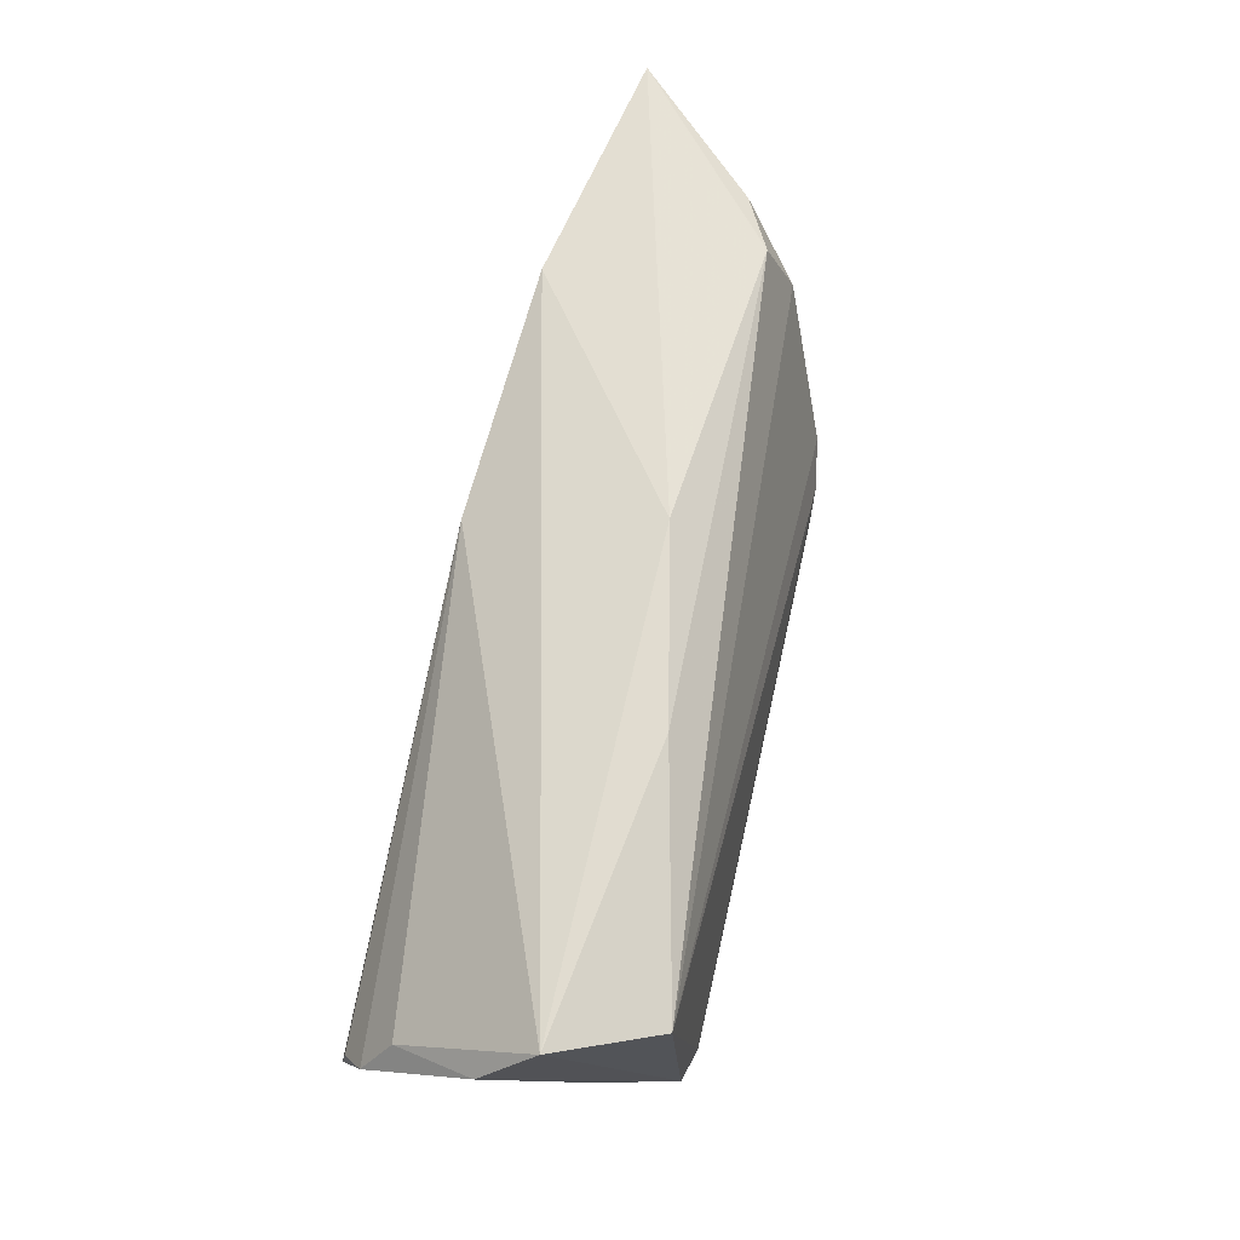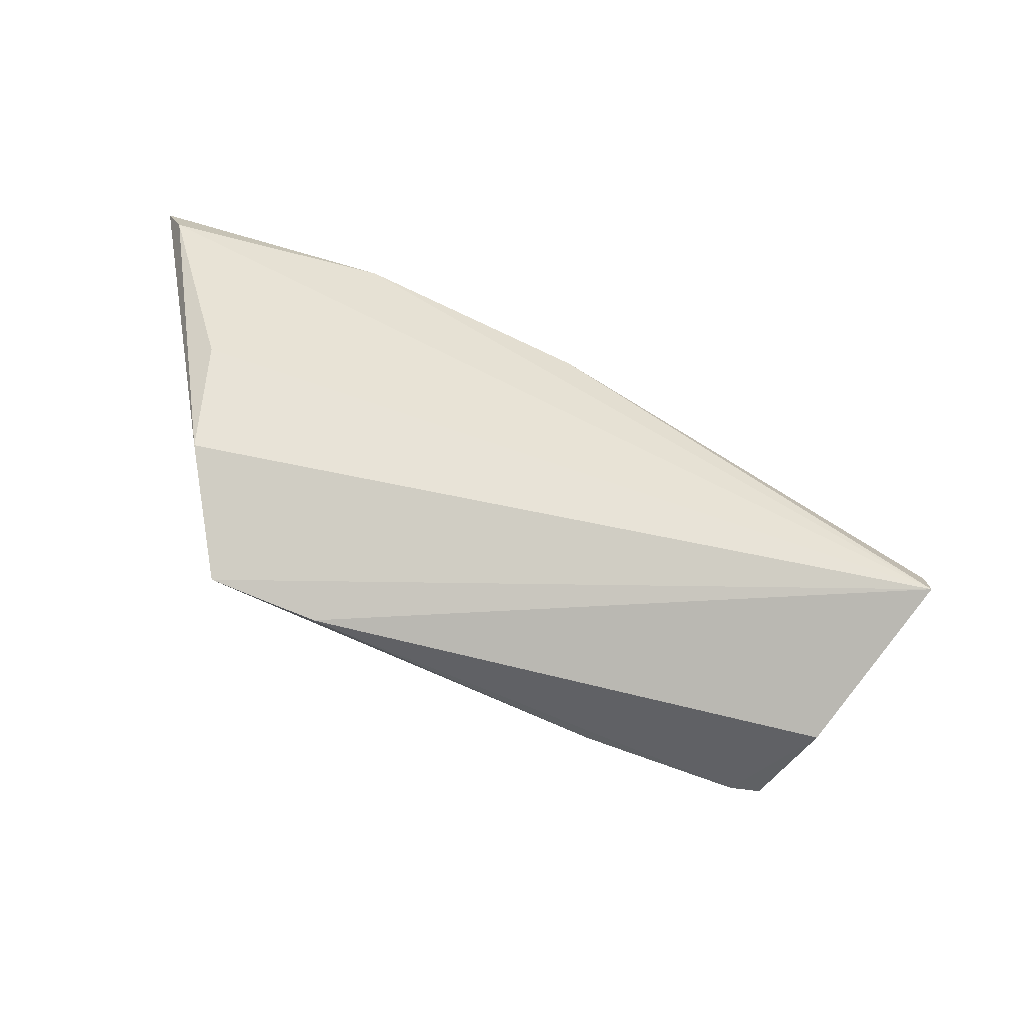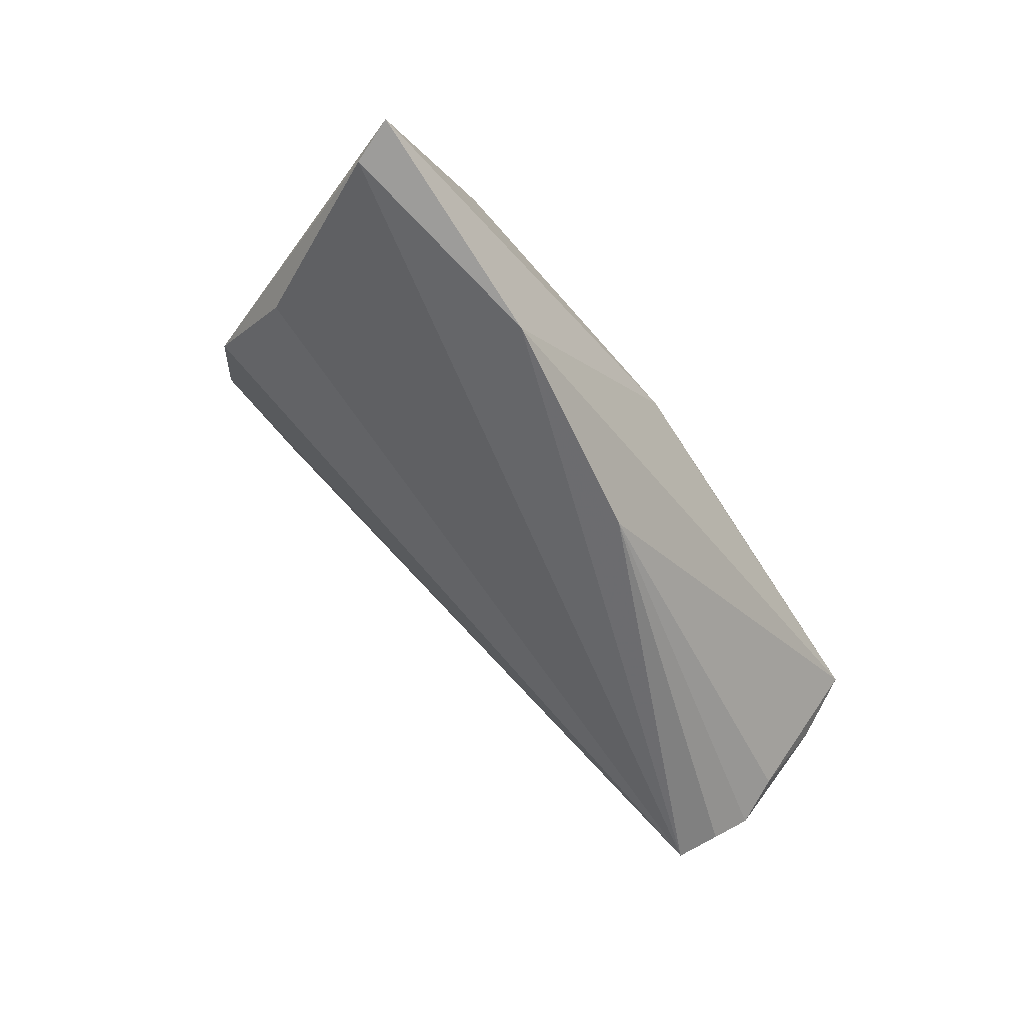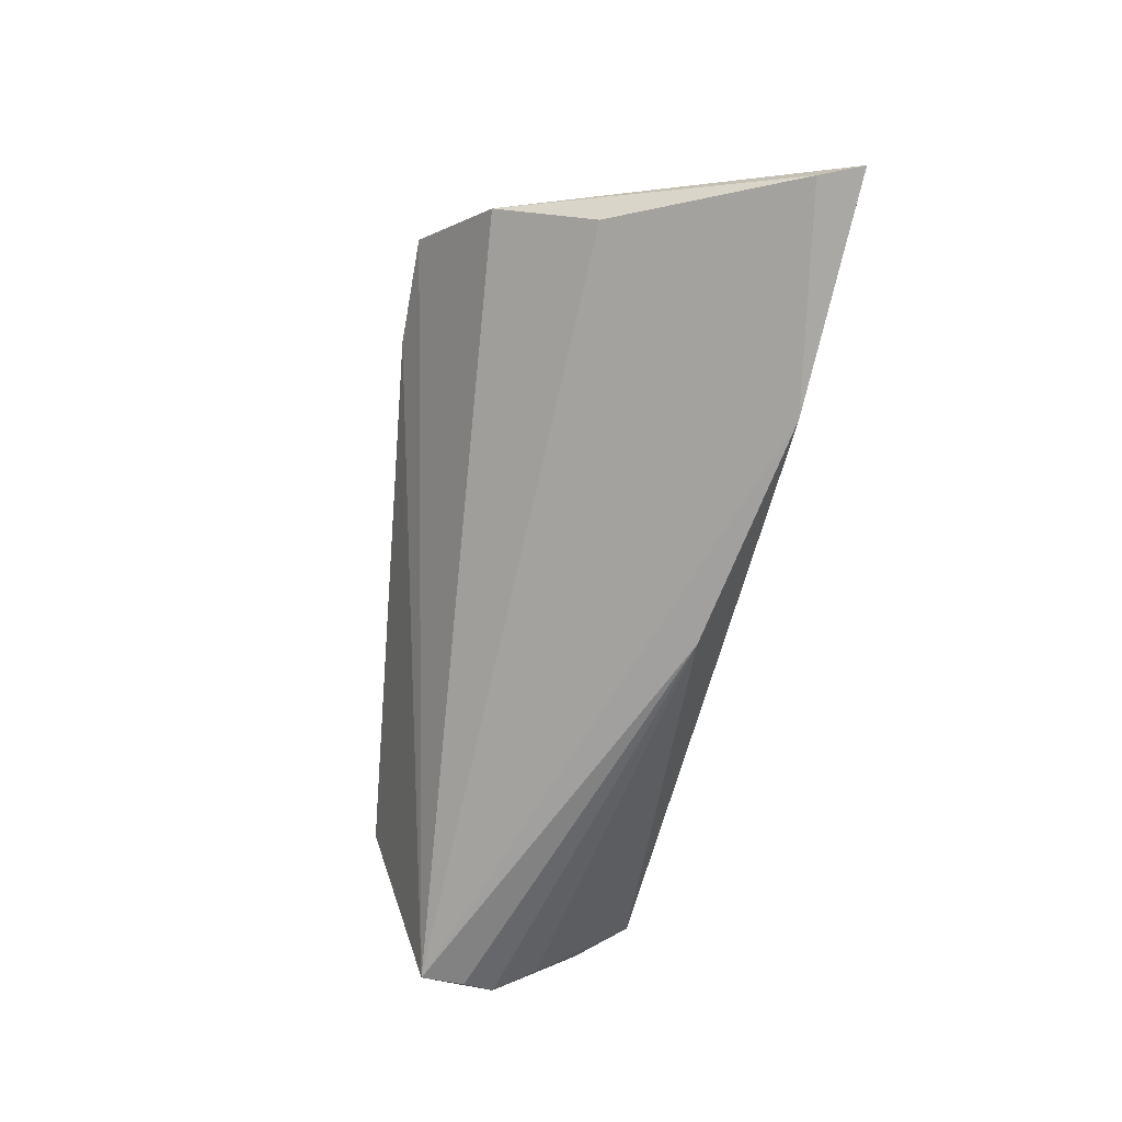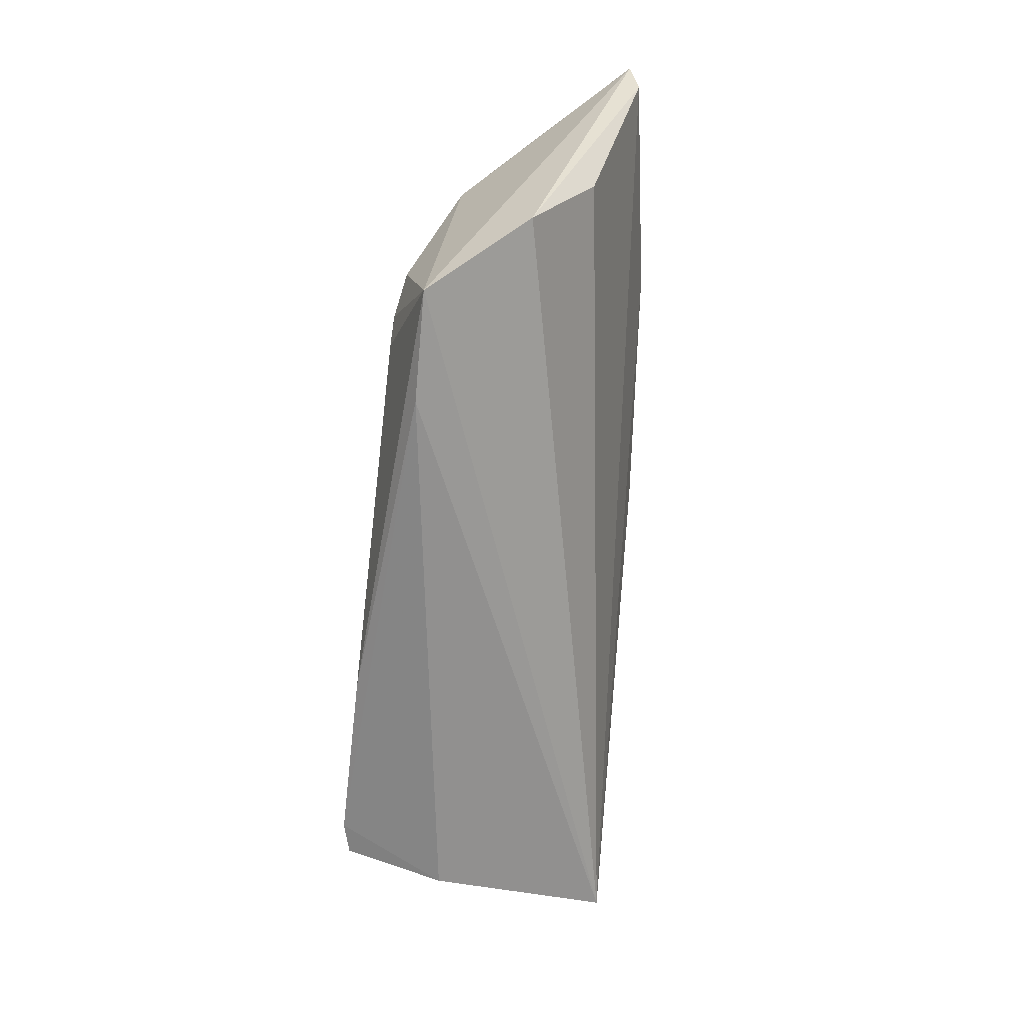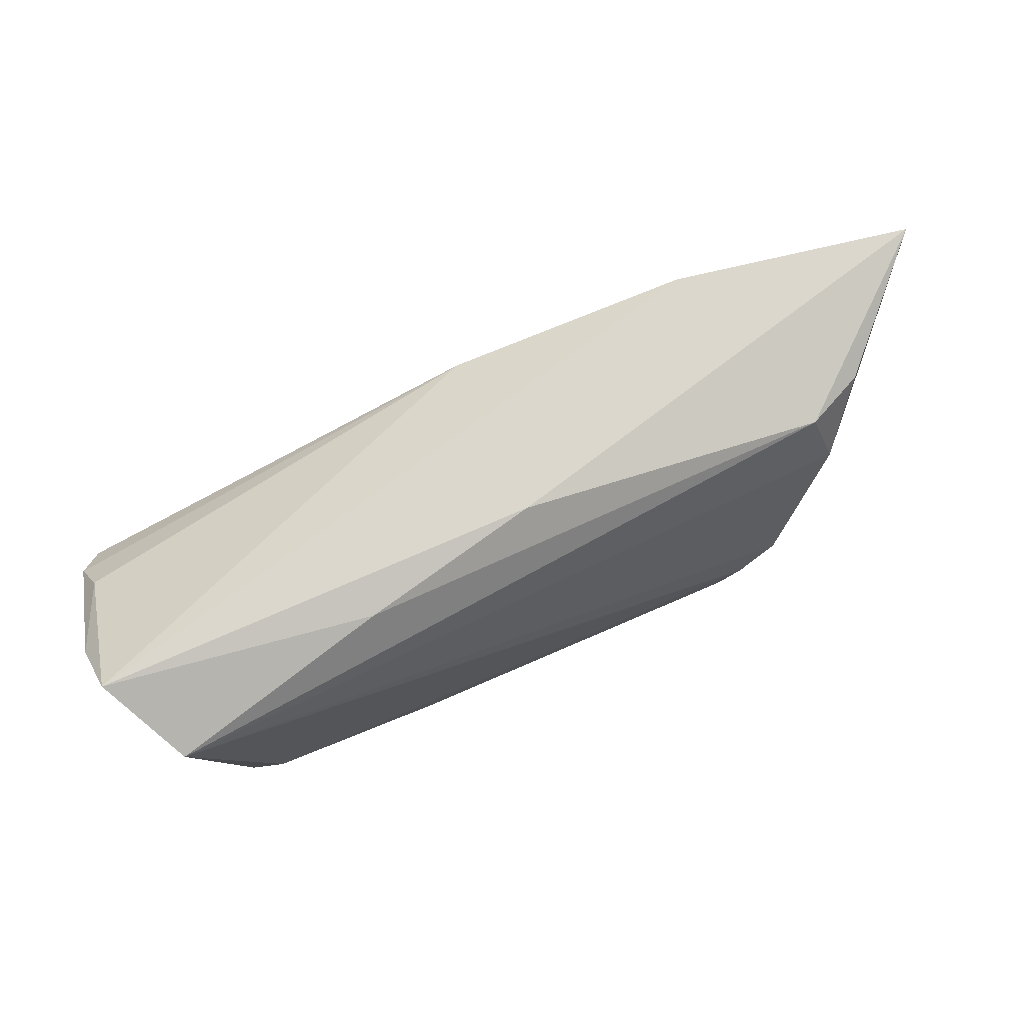
<metadata>
{"format":"obj","ext":"obj","renderer":"f3d","projection":"perspective","resolution":1024,"background":"white","views":[{"elev":61.9,"azim":-77.4,"up":"+Y"},{"elev":-64.9,"azim":153.9,"up":"+Y"},{"elev":-56.7,"azim":126.4,"up":"+Z"},{"elev":-66.4,"azim":79.8,"up":"+Z"},{"elev":-71.4,"azim":83.5,"up":"+Y"},{"elev":77.5,"azim":-22.5,"up":"+Y"}]}
</metadata>
<code>
v -0.05176 -0.01182 -0.02108
v -0.05504 0.0183 0.003431
v 0.05323 -0.006378 -0.00749
v -0.05675 0.01062 -0.00331
v 0.03369 -0.01181 0.01728
v -0.04539 -0.02113 0.002912
v 0.03878 -0.008012 0.01626
v 0.06455 0.01764 -0.01357
v -0.05324 0.004364 -0.01344
v -0.0189 0.02036 0.008645
v -0.05266 -0.005812 -0.0199
v 0.04712 0.01169 0.0102
v 0.004341 0.01527 -0.02011
v 0.05252 0.01987 0.003194
v -0.04905 -0.007995 0.007365
v 0.004702 0.02349 0.003669
v 0.02684 -0.02851 0.01293
v 0.03562 0.02162 -0.01809
v 0.04127 -0.02844 0.0133
v 0.05031 -0.01959 0.0006211
v -0.05497 -0.00151 -0.01708
v 0.06654 0.02349 -0.0123
v -0.04395 -0.01768 0.01616
v 0.03058 -0.01568 0.01728
v -0.04877 0.01425 0.0155
v -0.03978 -0.01807 0.01728
v -0.01632 -0.02116 0.01719
v 0.04489 0.02053 0.006942
f 1 13 18
f 25 12 28
f 6 1 17
f 11 13 1
f 3 20 1
f 4 23 2
f 2 23 25
f 2 18 13
f 2 9 4
f 13 9 2
f 14 12 22
f 22 28 14
f 14 28 12
f 7 12 25
f 25 5 7
f 25 23 26
f 26 5 25
f 26 24 5
f 26 6 17
f 23 6 26
f 15 23 4
f 15 6 23
f 21 9 13
f 13 11 21
f 4 9 21
f 21 11 1
f 1 6 21
f 21 15 4
f 6 15 21
f 1 18 8
f 8 3 1
f 8 18 22
f 22 20 8
f 20 3 8
f 16 28 22
f 22 18 16
f 18 2 16
f 27 26 17
f 24 26 27
f 10 2 25
f 10 16 2
f 25 28 10
f 28 16 10
f 19 27 17
f 24 27 19
f 5 24 19
f 17 1 19
f 1 20 19
f 19 7 5
f 12 7 19
f 19 20 22
f 22 12 19

</code>
